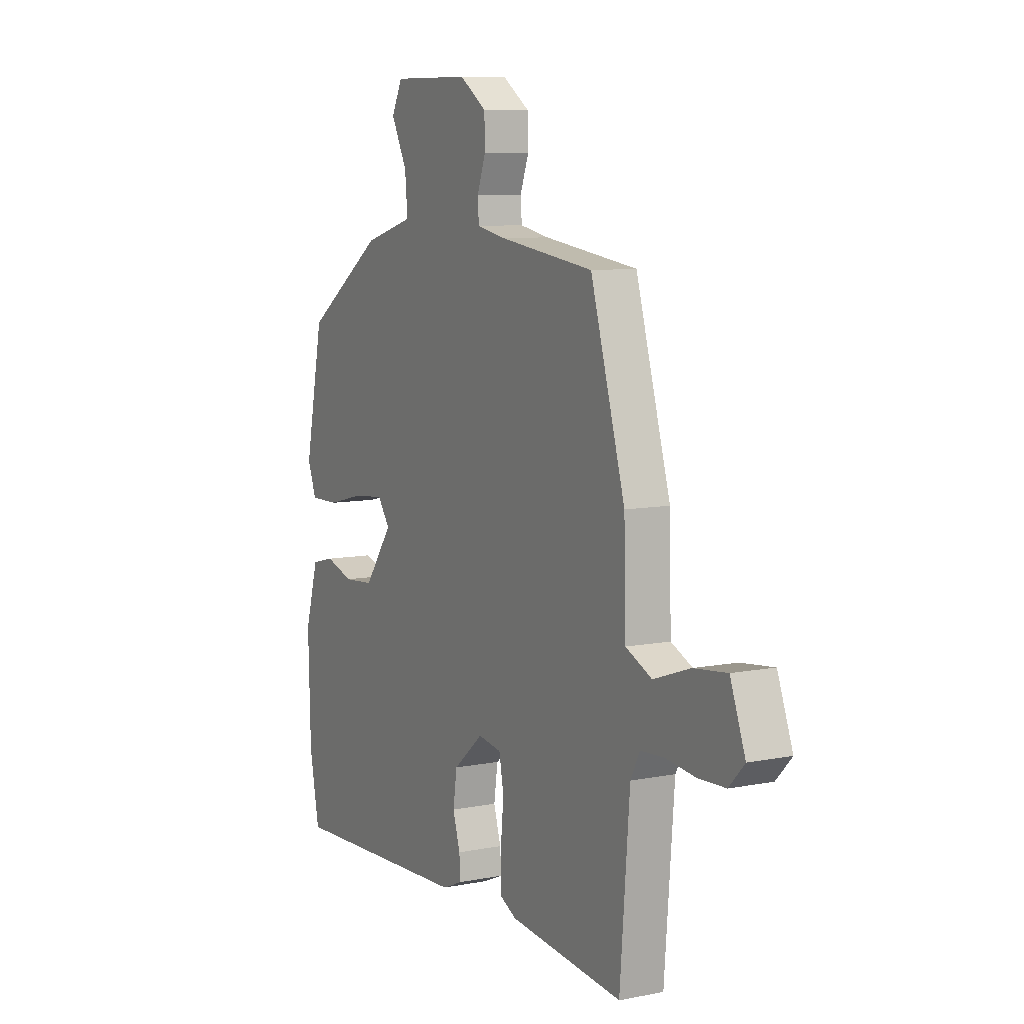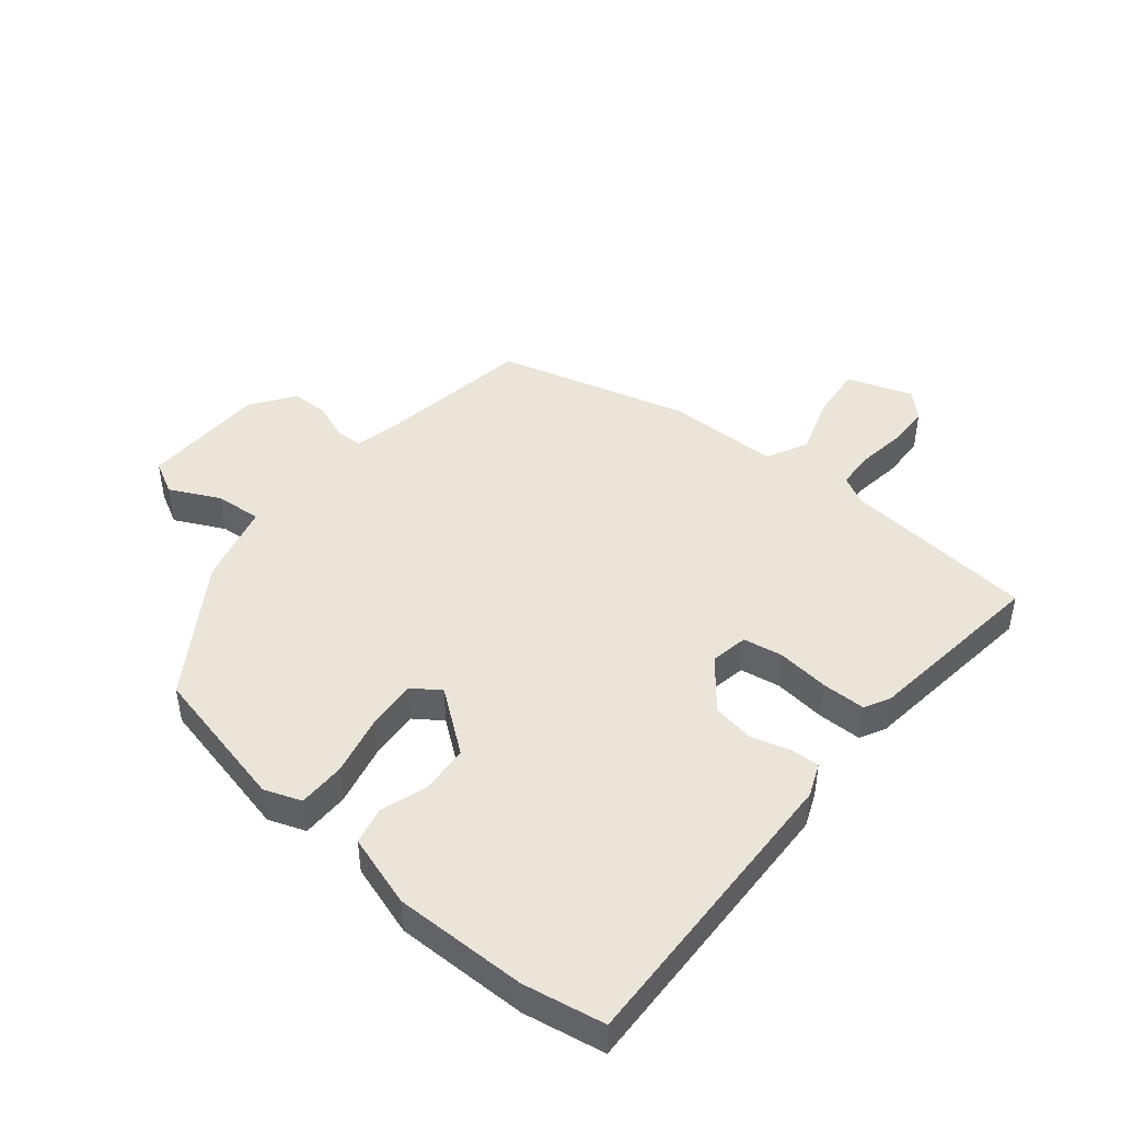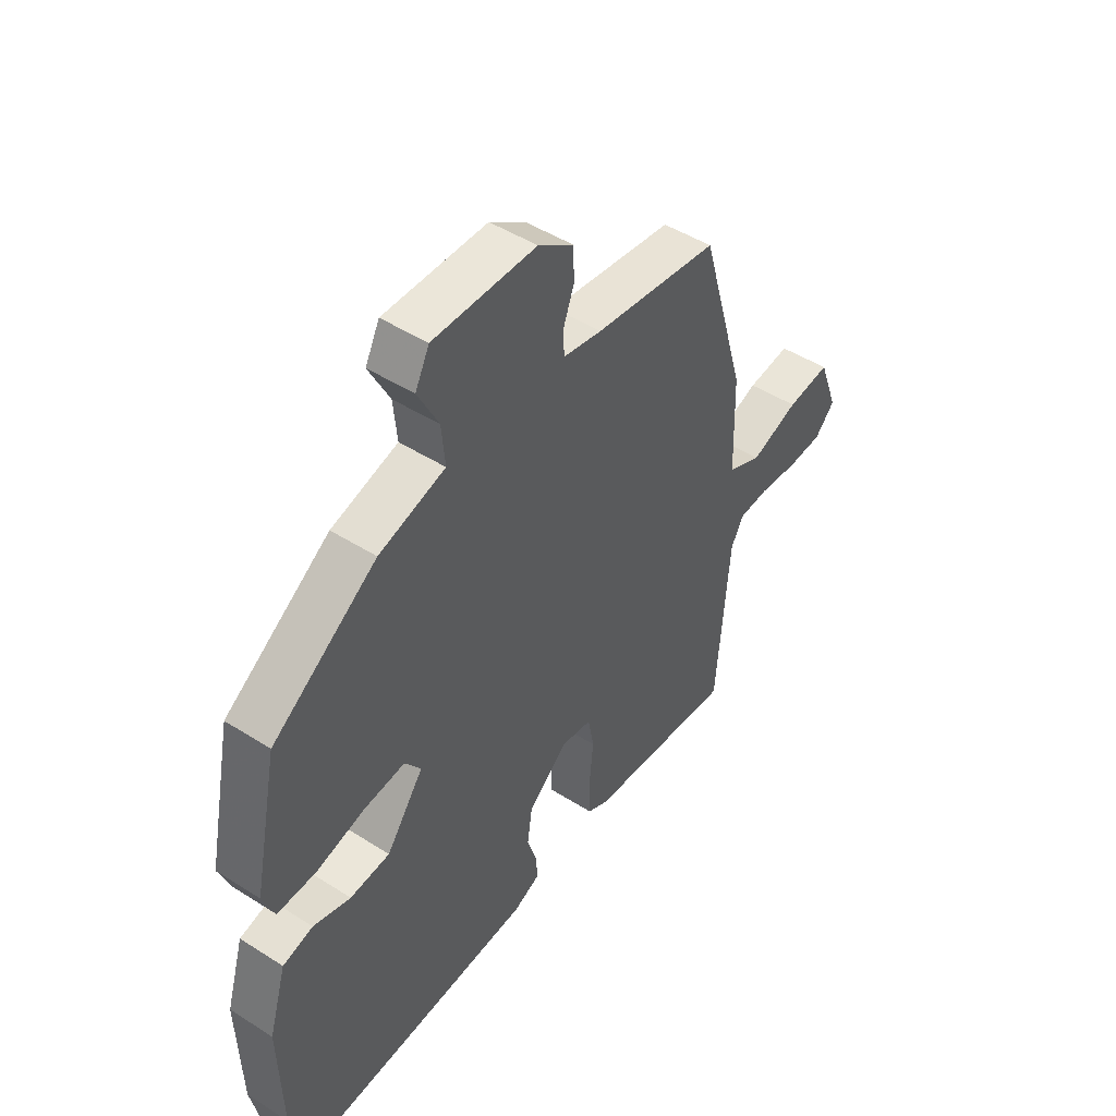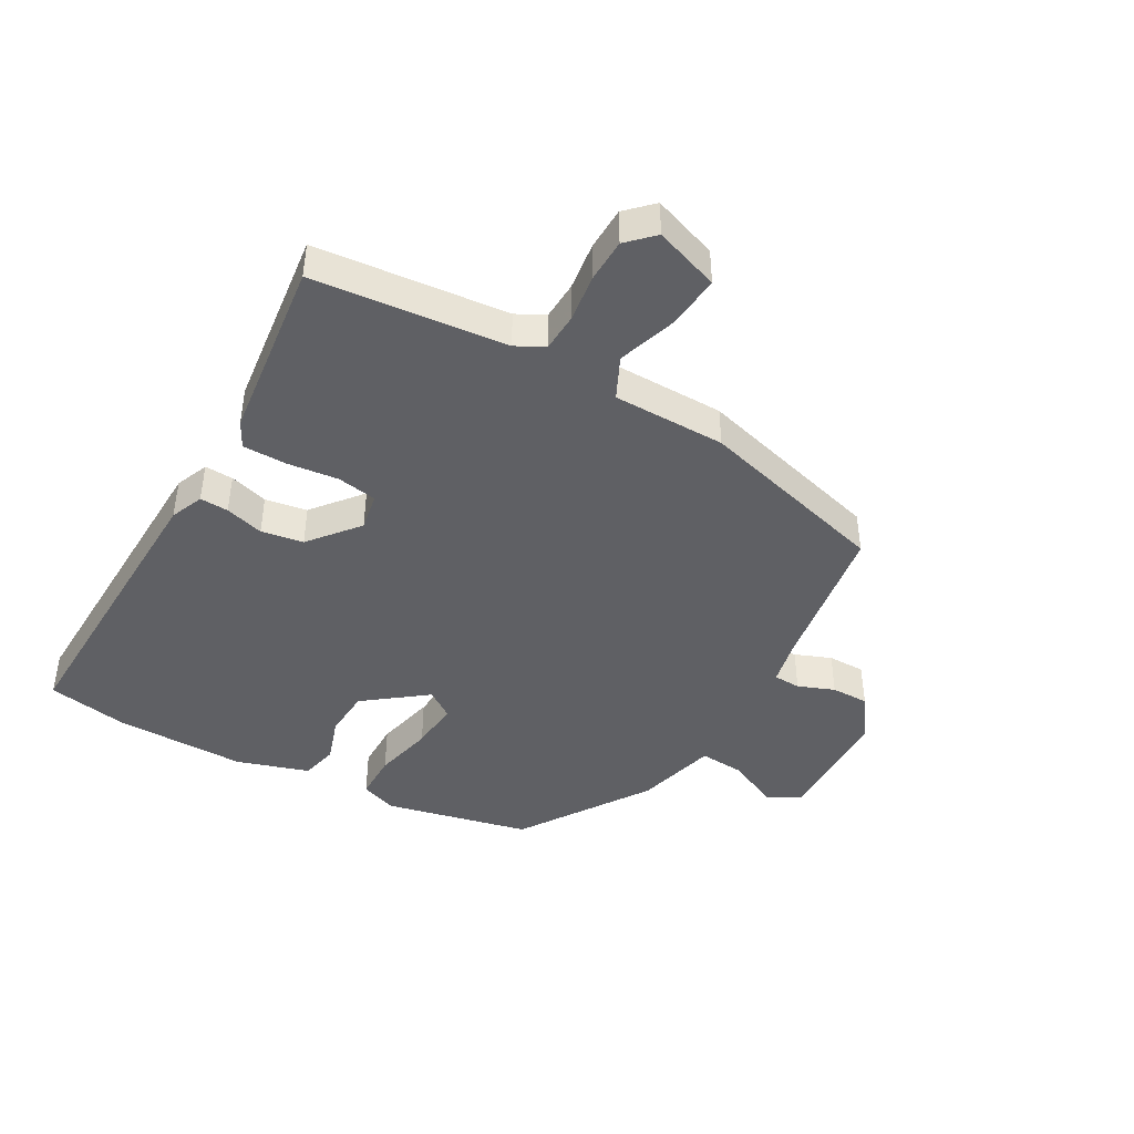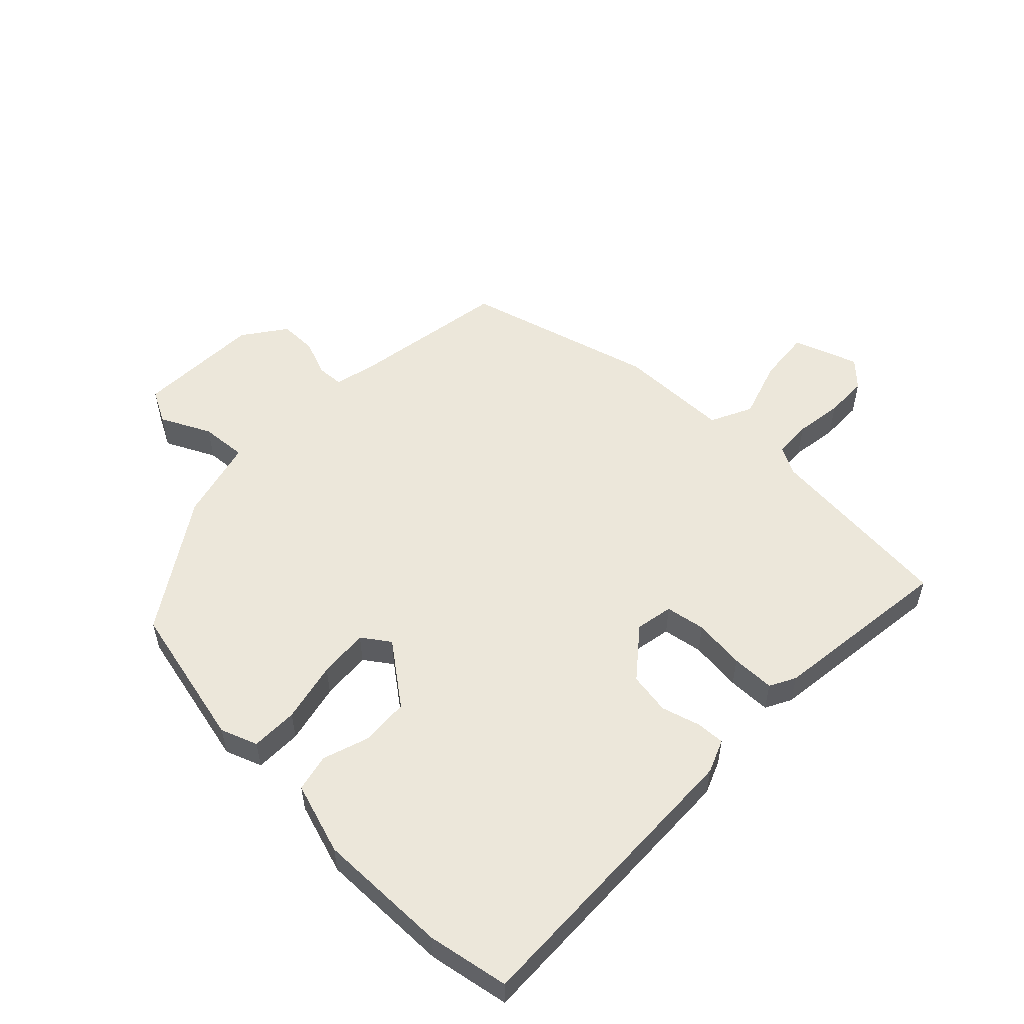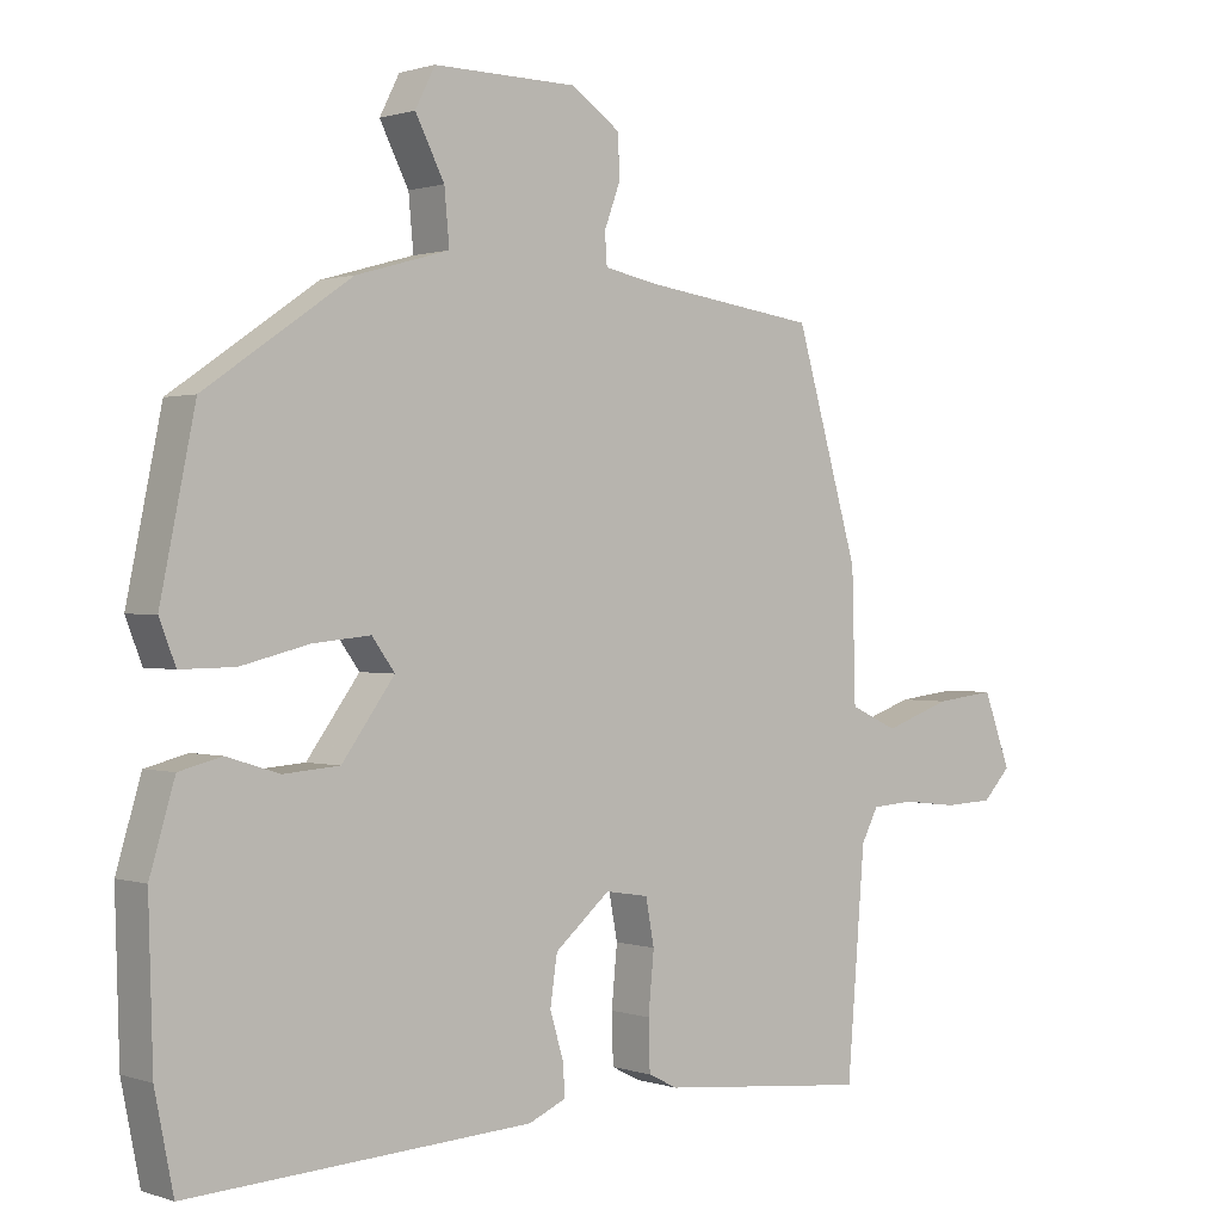
<metadata>
{"format":"obj","ext":"obj","renderer":"f3d","projection":"perspective","resolution":1024,"background":"white","views":[{"elev":8.5,"azim":-118.2,"up":"+Z"},{"elev":45.3,"azim":130.5,"up":"+Y"},{"elev":47.4,"azim":125.7,"up":"+Z"},{"elev":-43.3,"azim":-118.5,"up":"+Y"},{"elev":53.8,"azim":135.2,"up":"+Y"},{"elev":0.8,"azim":140.2,"up":"+Z"}]}
</metadata>
<code>
v 0.523 0.07 -0.384
v 0.497 0.07 -0.514
v 0.013 0.07 -0.489
v -0.04 0.07 -0.466
v -0.037 0.07 -0.42
v -0.018 0.07 -0.358
v -0.028 0.07 -0.29
v -0.106 0.07 -0.224
v -0.167 0.07 -0.234
v -0.179 0.07 -0.298
v -0.171 0.07 -0.382
v -0.173 0.07 -0.452
v -0.215 0.07 -0.473
v -0.512 0.07 -0.503
v -0.537 0.07 -0.192
v -0.561 0.07 -0.146
v -0.622 0.07 -0.142
v -0.7 0.07 -0.151
v -0.77 0.07 -0.148
v -0.81 0.07 -0.106
v -0.771 0.07 -0.002
v -0.685 0.07 -0.012
v -0.59 0.07 -0.045
v -0.522 0.07 -0.014
v -0.517 0.07 0.168
v -0.427 0.07 0.476
v -0.181 0.07 0.51
v -0.105 0.07 0.525
v -0.102 0.07 0.569
v -0.124 0.07 0.628
v -0.123 0.07 0.689
v -0.053 0.07 0.737
v 0.15 0.07 0.739
v 0.178 0.07 0.684
v 0.137 0.07 0.604
v 0.13 0.07 0.529
v 0.261 0.07 0.492
v 0.467 0.07 0.351
v 0.516 0.07 0.115
v 0.493 0.07 0.056
v 0.417 0.07 0.057
v 0.32 0.07 0.081
v 0.239 0.07 0.089
v 0.207 0.07 0.045
v 0.281 0.07 -0.056
v 0.36 0.07 -0.062
v 0.434 0.07 -0.039
v 0.494 0.07 -0.054
v 0.529 0.07 -0.171
v 0.523 0 -0.384
v 0.497 0 -0.514
v 0.013 0 -0.489
v -0.04 0 -0.466
v -0.037 0 -0.42
v -0.018 0 -0.358
v -0.028 0 -0.29
v -0.106 0 -0.224
v -0.167 0 -0.234
v -0.179 0 -0.298
v -0.171 0 -0.382
v -0.173 0 -0.452
v -0.215 0 -0.473
v -0.512 0 -0.503
v -0.537 0 -0.192
v -0.561 0 -0.146
v -0.622 0 -0.142
v -0.7 0 -0.151
v -0.77 0 -0.148
v -0.81 0 -0.106
v -0.771 0 -0.002
v -0.685 0 -0.012
v -0.59 0 -0.045
v -0.522 0 -0.014
v -0.517 0 0.168
v -0.427 0 0.476
v -0.181 0 0.51
v -0.105 0 0.525
v -0.102 0 0.569
v -0.124 0 0.628
v -0.123 0 0.689
v -0.053 0 0.737
v 0.15 0 0.739
v 0.178 0 0.684
v 0.137 0 0.604
v 0.13 0 0.529
v 0.261 0 0.492
v 0.467 0 0.351
v 0.516 0 0.115
v 0.493 0 0.056
v 0.417 0 0.057
v 0.32 0 0.081
v 0.239 0 0.089
v 0.207 0 0.045
v 0.281 0 -0.056
v 0.36 0 -0.062
v 0.434 0 -0.039
v 0.494 0 -0.054
v 0.529 0 -0.171
f 4 5 6
f 3 4 6
f 2 3 6
f 1 2 6
f 49 1 6
f 48 49 6
f 47 48 6
f 46 47 6
f 45 46 6 7
f 44 45 7 8
f 43 44 8 9
f 40 41 42
f 39 40 42
f 38 39 42
f 37 38 42
f 36 37 42
f 36 42 43
f 33 34 35
f 32 33 35
f 31 32 35
f 30 31 35
f 29 30 35
f 28 29 35 36
f 36 43 9
f 28 36 9
f 27 28 9
f 27 9 10
f 26 27 10
f 25 26 10
f 24 25 10
f 21 22 23
f 20 21 23
f 19 20 23
f 18 19 23
f 17 18 23
f 16 17 23 24
f 13 14 15
f 12 13 15
f 11 12 15
f 10 11 15
f 24 10 15
f 15 16 24
f 55 54 53
f 55 53 52
f 55 52 51
f 55 51 50
f 55 50 98
f 55 98 97
f 55 97 96
f 55 96 95
f 56 55 95 94
f 57 56 94 93
f 58 57 93 92
f 91 90 89
f 91 89 88
f 91 88 87
f 91 87 86
f 91 86 85
f 92 91 85
f 84 83 82
f 84 82 81
f 84 81 80
f 84 80 79
f 84 79 78
f 85 84 78 77
f 58 92 85
f 58 85 77
f 58 77 76
f 59 58 76
f 59 76 75
f 59 75 74
f 59 74 73
f 72 71 70
f 72 70 69
f 72 69 68
f 72 68 67
f 72 67 66
f 73 72 66 65
f 64 63 62
f 64 62 61
f 64 61 60
f 64 60 59
f 64 59 73
f 73 65 64
f 1 50 51 2
f 2 51 52 3
f 3 52 53 4
f 4 53 54 5
f 5 54 55 6
f 6 55 56 7
f 7 56 57 8
f 8 57 58 9
f 9 58 59 10
f 10 59 60 11
f 11 60 61 12
f 12 61 62 13
f 13 62 63 14
f 14 63 64 15
f 15 64 65 16
f 16 65 66 17
f 17 66 67 18
f 18 67 68 19
f 19 68 69 20
f 20 69 70 21
f 21 70 71 22
f 22 71 72 23
f 23 72 73 24
f 24 73 74 25
f 25 74 75 26
f 26 75 76 27
f 27 76 77 28
f 28 77 78 29
f 29 78 79 30
f 30 79 80 31
f 31 80 81 32
f 32 81 82 33
f 33 82 83 34
f 34 83 84 35
f 35 84 85 36
f 36 85 86 37
f 37 86 87 38
f 38 87 88 39
f 39 88 89 40
f 40 89 90 41
f 41 90 91 42
f 42 91 92 43
f 43 92 93 44
f 44 93 94 45
f 45 94 95 46
f 46 95 96 47
f 47 96 97 48
f 48 97 98 49
f 49 98 50 1

</code>
